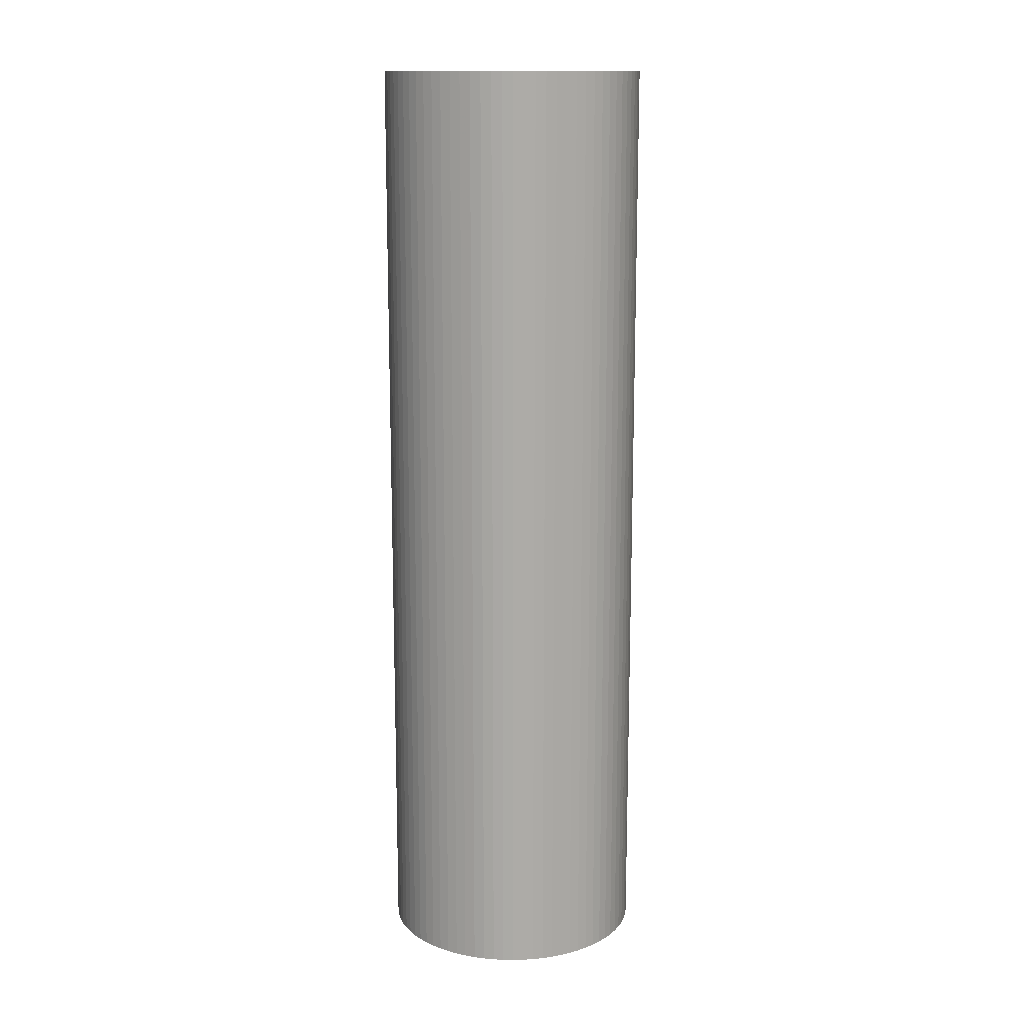
<metadata>
{"format":"obj","ext":"obj","renderer":"f3d","projection":"perspective","resolution":1024,"background":"white","views":[{"elev":13.9,"azim":164.2,"up":"+Z"}]}
</metadata>
<code>
v 1.47e-18 -1.285e-17 0.963
v 1.47e-18 -1.285e-17 -0.963
v 0.2697 -1.285e-17 0.963
v 0.2688 0.02198 0.963
v 0.2661 0.04382 0.963
v 0.2616 0.06536 0.963
v 0.2554 0.08647 0.963
v 0.2475 0.107 0.963
v 0.238 0.1268 0.963
v 0.2269 0.1458 0.963
v 0.2142 0.1638 0.963
v 0.2002 0.1807 0.963
v 0.1848 0.1964 0.963
v 0.1681 0.2108 0.963
v 0.1504 0.2238 0.963
v 0.1316 0.2354 0.963
v 0.112 0.2453 0.963
v 0.09166 0.2536 0.963
v 0.07068 0.2602 0.963
v 0.04924 0.2651 0.963
v 0.02746 0.2683 0.963
v 0.005501 0.2696 0.963
v -0.01649 0.2692 0.963
v -0.03838 0.2669 0.963
v -0.06001 0.2629 0.963
v -0.08124 0.2572 0.963
v -0.1019 0.2497 0.963
v -0.1219 0.2405 0.963
v -0.1411 0.2298 0.963
v -0.1594 0.2175 0.963
v -0.1766 0.2038 0.963
v -0.1926 0.1887 0.963
v -0.2074 0.1724 0.963
v -0.2207 0.1549 0.963
v -0.2326 0.1364 0.963
v -0.243 0.117 0.963
v -0.2517 0.09682 0.963
v -0.2588 0.07598 0.963
v -0.2641 0.05463 0.963
v -0.2677 0.03293 0.963
v -0.2695 0.011 0.963
v -0.2695 -0.011 0.963
v -0.2677 -0.03293 0.963
v -0.2641 -0.05463 0.963
v -0.2588 -0.07598 0.963
v -0.2517 -0.09682 0.963
v -0.243 -0.117 0.963
v -0.2326 -0.1364 0.963
v -0.2207 -0.1549 0.963
v -0.2074 -0.1724 0.963
v -0.1926 -0.1887 0.963
v -0.1766 -0.2038 0.963
v -0.1594 -0.2175 0.963
v -0.1411 -0.2298 0.963
v -0.1219 -0.2405 0.963
v -0.1019 -0.2497 0.963
v -0.08124 -0.2572 0.963
v -0.06001 -0.2629 0.963
v -0.03838 -0.2669 0.963
v -0.01649 -0.2692 0.963
v 0.005501 -0.2696 0.963
v 0.02746 -0.2683 0.963
v 0.04924 -0.2651 0.963
v 0.07068 -0.2602 0.963
v 0.09166 -0.2536 0.963
v 0.112 -0.2453 0.963
v 0.1316 -0.2354 0.963
v 0.1504 -0.2238 0.963
v 0.1681 -0.2108 0.963
v 0.1848 -0.1964 0.963
v 0.2002 -0.1807 0.963
v 0.2142 -0.1638 0.963
v 0.2269 -0.1458 0.963
v 0.238 -0.1268 0.963
v 0.2475 -0.107 0.963
v 0.2554 -0.08647 0.963
v 0.2616 -0.06536 0.963
v 0.2661 -0.04382 0.963
v 0.2688 -0.02198 0.963
v 0.2697 -1.285e-17 0.4815
v 0.2688 0.02198 0.4815
v 0.2661 0.04382 0.4815
v 0.2616 0.06536 0.4815
v 0.2554 0.08647 0.4815
v 0.2475 0.107 0.4815
v 0.238 0.1268 0.4815
v 0.2269 0.1458 0.4815
v 0.2142 0.1638 0.4815
v 0.2002 0.1807 0.4815
v 0.1848 0.1964 0.4815
v 0.1681 0.2108 0.4815
v 0.1504 0.2238 0.4815
v 0.1316 0.2354 0.4815
v 0.112 0.2453 0.4815
v 0.09166 0.2536 0.4815
v 0.07068 0.2602 0.4815
v 0.04924 0.2651 0.4815
v 0.02746 0.2683 0.4815
v 0.005501 0.2696 0.4815
v -0.01649 0.2692 0.4815
v -0.03838 0.2669 0.4815
v -0.06001 0.2629 0.4815
v -0.08124 0.2572 0.4815
v -0.1019 0.2497 0.4815
v -0.1219 0.2405 0.4815
v -0.1411 0.2298 0.4815
v -0.1594 0.2175 0.4815
v -0.1766 0.2038 0.4815
v -0.1926 0.1887 0.4815
v -0.2074 0.1724 0.4815
v -0.2207 0.1549 0.4815
v -0.2326 0.1364 0.4815
v -0.243 0.117 0.4815
v -0.2517 0.09682 0.4815
v -0.2588 0.07598 0.4815
v -0.2641 0.05463 0.4815
v -0.2677 0.03293 0.4815
v -0.2695 0.011 0.4815
v -0.2695 -0.011 0.4815
v -0.2677 -0.03293 0.4815
v -0.2641 -0.05463 0.4815
v -0.2588 -0.07598 0.4815
v -0.2517 -0.09682 0.4815
v -0.243 -0.117 0.4815
v -0.2326 -0.1364 0.4815
v -0.2207 -0.1549 0.4815
v -0.2074 -0.1724 0.4815
v -0.1926 -0.1887 0.4815
v -0.1766 -0.2038 0.4815
v -0.1594 -0.2175 0.4815
v -0.1411 -0.2298 0.4815
v -0.1219 -0.2405 0.4815
v -0.1019 -0.2497 0.4815
v -0.08124 -0.2572 0.4815
v -0.06001 -0.2629 0.4815
v -0.03838 -0.2669 0.4815
v -0.01649 -0.2692 0.4815
v 0.005501 -0.2696 0.4815
v 0.02746 -0.2683 0.4815
v 0.04924 -0.2651 0.4815
v 0.07068 -0.2602 0.4815
v 0.09166 -0.2536 0.4815
v 0.112 -0.2453 0.4815
v 0.1316 -0.2354 0.4815
v 0.1504 -0.2238 0.4815
v 0.1681 -0.2108 0.4815
v 0.1848 -0.1964 0.4815
v 0.2002 -0.1807 0.4815
v 0.2142 -0.1638 0.4815
v 0.2269 -0.1458 0.4815
v 0.238 -0.1268 0.4815
v 0.2475 -0.107 0.4815
v 0.2554 -0.08647 0.4815
v 0.2616 -0.06536 0.4815
v 0.2661 -0.04382 0.4815
v 0.2688 -0.02198 0.4815
v 0.2697 -1.285e-17 9.284e-18
v 0.2688 0.02198 9.284e-18
v 0.2661 0.04382 9.284e-18
v 0.2616 0.06536 9.284e-18
v 0.2554 0.08647 9.284e-18
v 0.2475 0.107 9.284e-18
v 0.238 0.1268 9.284e-18
v 0.2269 0.1458 9.284e-18
v 0.2142 0.1638 9.284e-18
v 0.2002 0.1807 9.284e-18
v 0.1848 0.1964 9.284e-18
v 0.1681 0.2108 9.284e-18
v 0.1504 0.2238 9.284e-18
v 0.1316 0.2354 9.284e-18
v 0.112 0.2453 9.284e-18
v 0.09166 0.2536 9.284e-18
v 0.07068 0.2602 9.284e-18
v 0.04924 0.2651 9.284e-18
v 0.02746 0.2683 9.284e-18
v 0.005501 0.2696 9.284e-18
v -0.01649 0.2692 9.284e-18
v -0.03838 0.2669 9.284e-18
v -0.06001 0.2629 9.284e-18
v -0.08124 0.2572 9.284e-18
v -0.1019 0.2497 9.284e-18
v -0.1219 0.2405 9.284e-18
v -0.1411 0.2298 9.284e-18
v -0.1594 0.2175 9.284e-18
v -0.1766 0.2038 9.284e-18
v -0.1926 0.1887 9.284e-18
v -0.2074 0.1724 9.284e-18
v -0.2207 0.1549 9.284e-18
v -0.2326 0.1364 9.284e-18
v -0.243 0.117 9.284e-18
v -0.2517 0.09682 9.284e-18
v -0.2588 0.07598 9.284e-18
v -0.2641 0.05463 9.284e-18
v -0.2677 0.03293 9.284e-18
v -0.2695 0.011 9.284e-18
v -0.2695 -0.011 9.284e-18
v -0.2677 -0.03293 9.284e-18
v -0.2641 -0.05463 9.284e-18
v -0.2588 -0.07598 9.284e-18
v -0.2517 -0.09682 9.284e-18
v -0.243 -0.117 9.284e-18
v -0.2326 -0.1364 9.284e-18
v -0.2207 -0.1549 9.284e-18
v -0.2074 -0.1724 9.284e-18
v -0.1926 -0.1887 9.284e-18
v -0.1766 -0.2038 9.284e-18
v -0.1594 -0.2175 9.284e-18
v -0.1411 -0.2298 9.284e-18
v -0.1219 -0.2405 9.284e-18
v -0.1019 -0.2497 9.284e-18
v -0.08124 -0.2572 9.284e-18
v -0.06001 -0.2629 9.284e-18
v -0.03838 -0.2669 9.284e-18
v -0.01649 -0.2692 9.284e-18
v 0.005501 -0.2696 9.284e-18
v 0.02746 -0.2683 9.284e-18
v 0.04924 -0.2651 9.284e-18
v 0.07068 -0.2602 9.284e-18
v 0.09166 -0.2536 9.284e-18
v 0.112 -0.2453 9.284e-18
v 0.1316 -0.2354 9.284e-18
v 0.1504 -0.2238 9.284e-18
v 0.1681 -0.2108 9.284e-18
v 0.1848 -0.1964 9.284e-18
v 0.2002 -0.1807 9.284e-18
v 0.2142 -0.1638 9.284e-18
v 0.2269 -0.1458 9.284e-18
v 0.238 -0.1268 9.284e-18
v 0.2475 -0.107 9.284e-18
v 0.2554 -0.08647 9.284e-18
v 0.2616 -0.06536 9.284e-18
v 0.2661 -0.04382 9.284e-18
v 0.2688 -0.02198 9.284e-18
v 0.2697 -1.285e-17 -0.4815
v 0.2688 0.02198 -0.4815
v 0.2661 0.04382 -0.4815
v 0.2616 0.06536 -0.4815
v 0.2554 0.08647 -0.4815
v 0.2475 0.107 -0.4815
v 0.238 0.1268 -0.4815
v 0.2269 0.1458 -0.4815
v 0.2142 0.1638 -0.4815
v 0.2002 0.1807 -0.4815
v 0.1848 0.1964 -0.4815
v 0.1681 0.2108 -0.4815
v 0.1504 0.2238 -0.4815
v 0.1316 0.2354 -0.4815
v 0.112 0.2453 -0.4815
v 0.09166 0.2536 -0.4815
v 0.07068 0.2602 -0.4815
v 0.04924 0.2651 -0.4815
v 0.02746 0.2683 -0.4815
v 0.005501 0.2696 -0.4815
v -0.01649 0.2692 -0.4815
v -0.03838 0.2669 -0.4815
v -0.06001 0.2629 -0.4815
v -0.08124 0.2572 -0.4815
v -0.1019 0.2497 -0.4815
v -0.1219 0.2405 -0.4815
v -0.1411 0.2298 -0.4815
v -0.1594 0.2175 -0.4815
v -0.1766 0.2038 -0.4815
v -0.1926 0.1887 -0.4815
v -0.2074 0.1724 -0.4815
v -0.2207 0.1549 -0.4815
v -0.2326 0.1364 -0.4815
v -0.243 0.117 -0.4815
v -0.2517 0.09682 -0.4815
v -0.2588 0.07598 -0.4815
v -0.2641 0.05463 -0.4815
v -0.2677 0.03293 -0.4815
v -0.2695 0.011 -0.4815
v -0.2695 -0.011 -0.4815
v -0.2677 -0.03293 -0.4815
v -0.2641 -0.05463 -0.4815
v -0.2588 -0.07598 -0.4815
v -0.2517 -0.09682 -0.4815
v -0.243 -0.117 -0.4815
v -0.2326 -0.1364 -0.4815
v -0.2207 -0.1549 -0.4815
v -0.2074 -0.1724 -0.4815
v -0.1926 -0.1887 -0.4815
v -0.1766 -0.2038 -0.4815
v -0.1594 -0.2175 -0.4815
v -0.1411 -0.2298 -0.4815
v -0.1219 -0.2405 -0.4815
v -0.1019 -0.2497 -0.4815
v -0.08124 -0.2572 -0.4815
v -0.06001 -0.2629 -0.4815
v -0.03838 -0.2669 -0.4815
v -0.01649 -0.2692 -0.4815
v 0.005501 -0.2696 -0.4815
v 0.02746 -0.2683 -0.4815
v 0.04924 -0.2651 -0.4815
v 0.07068 -0.2602 -0.4815
v 0.09166 -0.2536 -0.4815
v 0.112 -0.2453 -0.4815
v 0.1316 -0.2354 -0.4815
v 0.1504 -0.2238 -0.4815
v 0.1681 -0.2108 -0.4815
v 0.1848 -0.1964 -0.4815
v 0.2002 -0.1807 -0.4815
v 0.2142 -0.1638 -0.4815
v 0.2269 -0.1458 -0.4815
v 0.238 -0.1268 -0.4815
v 0.2475 -0.107 -0.4815
v 0.2554 -0.08647 -0.4815
v 0.2616 -0.06536 -0.4815
v 0.2661 -0.04382 -0.4815
v 0.2688 -0.02198 -0.4815
v 0.2697 -1.285e-17 -0.963
v 0.2688 0.02198 -0.963
v 0.2661 0.04382 -0.963
v 0.2616 0.06536 -0.963
v 0.2554 0.08647 -0.963
v 0.2475 0.107 -0.963
v 0.238 0.1268 -0.963
v 0.2269 0.1458 -0.963
v 0.2142 0.1638 -0.963
v 0.2002 0.1807 -0.963
v 0.1848 0.1964 -0.963
v 0.1681 0.2108 -0.963
v 0.1504 0.2238 -0.963
v 0.1316 0.2354 -0.963
v 0.112 0.2453 -0.963
v 0.09166 0.2536 -0.963
v 0.07068 0.2602 -0.963
v 0.04924 0.2651 -0.963
v 0.02746 0.2683 -0.963
v 0.005501 0.2696 -0.963
v -0.01649 0.2692 -0.963
v -0.03838 0.2669 -0.963
v -0.06001 0.2629 -0.963
v -0.08124 0.2572 -0.963
v -0.1019 0.2497 -0.963
v -0.1219 0.2405 -0.963
v -0.1411 0.2298 -0.963
v -0.1594 0.2175 -0.963
v -0.1766 0.2038 -0.963
v -0.1926 0.1887 -0.963
v -0.2074 0.1724 -0.963
v -0.2207 0.1549 -0.963
v -0.2326 0.1364 -0.963
v -0.243 0.117 -0.963
v -0.2517 0.09682 -0.963
v -0.2588 0.07598 -0.963
v -0.2641 0.05463 -0.963
v -0.2677 0.03293 -0.963
v -0.2695 0.011 -0.963
v -0.2695 -0.011 -0.963
v -0.2677 -0.03293 -0.963
v -0.2641 -0.05463 -0.963
v -0.2588 -0.07598 -0.963
v -0.2517 -0.09682 -0.963
v -0.243 -0.117 -0.963
v -0.2326 -0.1364 -0.963
v -0.2207 -0.1549 -0.963
v -0.2074 -0.1724 -0.963
v -0.1926 -0.1887 -0.963
v -0.1766 -0.2038 -0.963
v -0.1594 -0.2175 -0.963
v -0.1411 -0.2298 -0.963
v -0.1219 -0.2405 -0.963
v -0.1019 -0.2497 -0.963
v -0.08124 -0.2572 -0.963
v -0.06001 -0.2629 -0.963
v -0.03838 -0.2669 -0.963
v -0.01649 -0.2692 -0.963
v 0.005501 -0.2696 -0.963
v 0.02746 -0.2683 -0.963
v 0.04924 -0.2651 -0.963
v 0.07068 -0.2602 -0.963
v 0.09166 -0.2536 -0.963
v 0.112 -0.2453 -0.963
v 0.1316 -0.2354 -0.963
v 0.1504 -0.2238 -0.963
v 0.1681 -0.2108 -0.963
v 0.1848 -0.1964 -0.963
v 0.2002 -0.1807 -0.963
v 0.2142 -0.1638 -0.963
v 0.2269 -0.1458 -0.963
v 0.238 -0.1268 -0.963
v 0.2475 -0.107 -0.963
v 0.2554 -0.08647 -0.963
v 0.2616 -0.06536 -0.963
v 0.2661 -0.04382 -0.963
v 0.2688 -0.02198 -0.963
f 1 3 4
f 2 312 311
f 1 4 5
f 2 313 312
f 1 5 6
f 2 314 313
f 1 6 7
f 2 315 314
f 1 7 8
f 2 316 315
f 1 8 9
f 2 317 316
f 1 9 10
f 2 318 317
f 1 10 11
f 2 319 318
f 1 11 12
f 2 320 319
f 1 12 13
f 2 321 320
f 1 13 14
f 2 322 321
f 1 14 15
f 2 323 322
f 1 15 16
f 2 324 323
f 1 16 17
f 2 325 324
f 1 17 18
f 2 326 325
f 1 18 19
f 2 327 326
f 1 19 20
f 2 328 327
f 1 20 21
f 2 329 328
f 1 21 22
f 2 330 329
f 1 22 23
f 2 331 330
f 1 23 24
f 2 332 331
f 1 24 25
f 2 333 332
f 1 25 26
f 2 334 333
f 1 26 27
f 2 335 334
f 1 27 28
f 2 336 335
f 1 28 29
f 2 337 336
f 1 29 30
f 2 338 337
f 1 30 31
f 2 339 338
f 1 31 32
f 2 340 339
f 1 32 33
f 2 341 340
f 1 33 34
f 2 342 341
f 1 34 35
f 2 343 342
f 1 35 36
f 2 344 343
f 1 36 37
f 2 345 344
f 1 37 38
f 2 346 345
f 1 38 39
f 2 347 346
f 1 39 40
f 2 348 347
f 1 40 41
f 2 349 348
f 1 41 42
f 2 350 349
f 1 42 43
f 2 351 350
f 1 43 44
f 2 352 351
f 1 44 45
f 2 353 352
f 1 45 46
f 2 354 353
f 1 46 47
f 2 355 354
f 1 47 48
f 2 356 355
f 1 48 49
f 2 357 356
f 1 49 50
f 2 358 357
f 1 50 51
f 2 359 358
f 1 51 52
f 2 360 359
f 1 52 53
f 2 361 360
f 1 53 54
f 2 362 361
f 1 54 55
f 2 363 362
f 1 55 56
f 2 364 363
f 1 56 57
f 2 365 364
f 1 57 58
f 2 366 365
f 1 58 59
f 2 367 366
f 1 59 60
f 2 368 367
f 1 60 61
f 2 369 368
f 1 61 62
f 2 370 369
f 1 62 63
f 2 371 370
f 1 63 64
f 2 372 371
f 1 64 65
f 2 373 372
f 1 65 66
f 2 374 373
f 1 66 67
f 2 375 374
f 1 67 68
f 2 376 375
f 1 68 69
f 2 377 376
f 1 69 70
f 2 378 377
f 1 70 71
f 2 379 378
f 1 71 72
f 2 380 379
f 1 72 73
f 2 381 380
f 1 73 74
f 2 382 381
f 1 74 75
f 2 383 382
f 1 75 76
f 2 384 383
f 1 76 77
f 2 385 384
f 1 77 78
f 2 386 385
f 1 78 79
f 2 387 386
f 1 79 3
f 2 311 387
f 80 4 3
f 80 81 4
f 81 5 4
f 81 82 5
f 82 6 5
f 82 83 6
f 83 7 6
f 83 84 7
f 84 8 7
f 84 85 8
f 85 9 8
f 85 86 9
f 86 10 9
f 86 87 10
f 87 11 10
f 87 88 11
f 88 12 11
f 88 89 12
f 89 13 12
f 89 90 13
f 90 14 13
f 90 91 14
f 91 15 14
f 91 92 15
f 92 16 15
f 92 93 16
f 93 17 16
f 93 94 17
f 94 18 17
f 94 95 18
f 95 19 18
f 95 96 19
f 96 20 19
f 96 97 20
f 97 21 20
f 97 98 21
f 98 22 21
f 98 99 22
f 99 23 22
f 99 100 23
f 100 24 23
f 100 101 24
f 101 25 24
f 101 102 25
f 102 26 25
f 102 103 26
f 103 27 26
f 103 104 27
f 104 28 27
f 104 105 28
f 105 29 28
f 105 106 29
f 106 30 29
f 106 107 30
f 107 31 30
f 107 108 31
f 108 32 31
f 108 109 32
f 109 33 32
f 109 110 33
f 110 34 33
f 110 111 34
f 111 35 34
f 111 112 35
f 112 36 35
f 112 113 36
f 113 37 36
f 113 114 37
f 114 38 37
f 114 115 38
f 115 39 38
f 115 116 39
f 116 40 39
f 116 117 40
f 117 41 40
f 117 118 41
f 118 42 41
f 118 119 42
f 119 43 42
f 119 120 43
f 120 44 43
f 120 121 44
f 121 45 44
f 121 122 45
f 122 46 45
f 122 123 46
f 123 47 46
f 123 124 47
f 124 48 47
f 124 125 48
f 125 49 48
f 125 126 49
f 126 50 49
f 126 127 50
f 127 51 50
f 127 128 51
f 128 52 51
f 128 129 52
f 129 53 52
f 129 130 53
f 130 54 53
f 130 131 54
f 131 55 54
f 131 132 55
f 132 56 55
f 132 133 56
f 133 57 56
f 133 134 57
f 134 58 57
f 134 135 58
f 135 59 58
f 135 136 59
f 136 60 59
f 136 137 60
f 137 61 60
f 137 138 61
f 138 62 61
f 138 139 62
f 139 63 62
f 139 140 63
f 140 64 63
f 140 141 64
f 141 65 64
f 141 142 65
f 142 66 65
f 142 143 66
f 143 67 66
f 143 144 67
f 144 68 67
f 144 145 68
f 145 69 68
f 145 146 69
f 146 70 69
f 146 147 70
f 147 71 70
f 147 148 71
f 148 72 71
f 148 149 72
f 149 73 72
f 149 150 73
f 150 74 73
f 150 151 74
f 151 75 74
f 151 152 75
f 152 76 75
f 152 153 76
f 153 77 76
f 153 154 77
f 154 78 77
f 154 155 78
f 155 79 78
f 155 156 79
f 156 3 79
f 156 80 3
f 157 81 80
f 157 158 81
f 158 82 81
f 158 159 82
f 159 83 82
f 159 160 83
f 160 84 83
f 160 161 84
f 161 85 84
f 161 162 85
f 162 86 85
f 162 163 86
f 163 87 86
f 163 164 87
f 164 88 87
f 164 165 88
f 165 89 88
f 165 166 89
f 166 90 89
f 166 167 90
f 167 91 90
f 167 168 91
f 168 92 91
f 168 169 92
f 169 93 92
f 169 170 93
f 170 94 93
f 170 171 94
f 171 95 94
f 171 172 95
f 172 96 95
f 172 173 96
f 173 97 96
f 173 174 97
f 174 98 97
f 174 175 98
f 175 99 98
f 175 176 99
f 176 100 99
f 176 177 100
f 177 101 100
f 177 178 101
f 178 102 101
f 178 179 102
f 179 103 102
f 179 180 103
f 180 104 103
f 180 181 104
f 181 105 104
f 181 182 105
f 182 106 105
f 182 183 106
f 183 107 106
f 183 184 107
f 184 108 107
f 184 185 108
f 185 109 108
f 185 186 109
f 186 110 109
f 186 187 110
f 187 111 110
f 187 188 111
f 188 112 111
f 188 189 112
f 189 113 112
f 189 190 113
f 190 114 113
f 190 191 114
f 191 115 114
f 191 192 115
f 192 116 115
f 192 193 116
f 193 117 116
f 193 194 117
f 194 118 117
f 194 195 118
f 195 119 118
f 195 196 119
f 196 120 119
f 196 197 120
f 197 121 120
f 197 198 121
f 198 122 121
f 198 199 122
f 199 123 122
f 199 200 123
f 200 124 123
f 200 201 124
f 201 125 124
f 201 202 125
f 202 126 125
f 202 203 126
f 203 127 126
f 203 204 127
f 204 128 127
f 204 205 128
f 205 129 128
f 205 206 129
f 206 130 129
f 206 207 130
f 207 131 130
f 207 208 131
f 208 132 131
f 208 209 132
f 209 133 132
f 209 210 133
f 210 134 133
f 210 211 134
f 211 135 134
f 211 212 135
f 212 136 135
f 212 213 136
f 213 137 136
f 213 214 137
f 214 138 137
f 214 215 138
f 215 139 138
f 215 216 139
f 216 140 139
f 216 217 140
f 217 141 140
f 217 218 141
f 218 142 141
f 218 219 142
f 219 143 142
f 219 220 143
f 220 144 143
f 220 221 144
f 221 145 144
f 221 222 145
f 222 146 145
f 222 223 146
f 223 147 146
f 223 224 147
f 224 148 147
f 224 225 148
f 225 149 148
f 225 226 149
f 226 150 149
f 226 227 150
f 227 151 150
f 227 228 151
f 228 152 151
f 228 229 152
f 229 153 152
f 229 230 153
f 230 154 153
f 230 231 154
f 231 155 154
f 231 232 155
f 232 156 155
f 232 233 156
f 233 80 156
f 233 157 80
f 234 158 157
f 234 235 158
f 235 159 158
f 235 236 159
f 236 160 159
f 236 237 160
f 237 161 160
f 237 238 161
f 238 162 161
f 238 239 162
f 239 163 162
f 239 240 163
f 240 164 163
f 240 241 164
f 241 165 164
f 241 242 165
f 242 166 165
f 242 243 166
f 243 167 166
f 243 244 167
f 244 168 167
f 244 245 168
f 245 169 168
f 245 246 169
f 246 170 169
f 246 247 170
f 247 171 170
f 247 248 171
f 248 172 171
f 248 249 172
f 249 173 172
f 249 250 173
f 250 174 173
f 250 251 174
f 251 175 174
f 251 252 175
f 252 176 175
f 252 253 176
f 253 177 176
f 253 254 177
f 254 178 177
f 254 255 178
f 255 179 178
f 255 256 179
f 256 180 179
f 256 257 180
f 257 181 180
f 257 258 181
f 258 182 181
f 258 259 182
f 259 183 182
f 259 260 183
f 260 184 183
f 260 261 184
f 261 185 184
f 261 262 185
f 262 186 185
f 262 263 186
f 263 187 186
f 263 264 187
f 264 188 187
f 264 265 188
f 265 189 188
f 265 266 189
f 266 190 189
f 266 267 190
f 267 191 190
f 267 268 191
f 268 192 191
f 268 269 192
f 269 193 192
f 269 270 193
f 270 194 193
f 270 271 194
f 271 195 194
f 271 272 195
f 272 196 195
f 272 273 196
f 273 197 196
f 273 274 197
f 274 198 197
f 274 275 198
f 275 199 198
f 275 276 199
f 276 200 199
f 276 277 200
f 277 201 200
f 277 278 201
f 278 202 201
f 278 279 202
f 279 203 202
f 279 280 203
f 280 204 203
f 280 281 204
f 281 205 204
f 281 282 205
f 282 206 205
f 282 283 206
f 283 207 206
f 283 284 207
f 284 208 207
f 284 285 208
f 285 209 208
f 285 286 209
f 286 210 209
f 286 287 210
f 287 211 210
f 287 288 211
f 288 212 211
f 288 289 212
f 289 213 212
f 289 290 213
f 290 214 213
f 290 291 214
f 291 215 214
f 291 292 215
f 292 216 215
f 292 293 216
f 293 217 216
f 293 294 217
f 294 218 217
f 294 295 218
f 295 219 218
f 295 296 219
f 296 220 219
f 296 297 220
f 297 221 220
f 297 298 221
f 298 222 221
f 298 299 222
f 299 223 222
f 299 300 223
f 300 224 223
f 300 301 224
f 301 225 224
f 301 302 225
f 302 226 225
f 302 303 226
f 303 227 226
f 303 304 227
f 304 228 227
f 304 305 228
f 305 229 228
f 305 306 229
f 306 230 229
f 306 307 230
f 307 231 230
f 307 308 231
f 308 232 231
f 308 309 232
f 309 233 232
f 309 310 233
f 310 157 233
f 310 234 157
f 311 235 234
f 311 312 235
f 312 236 235
f 312 313 236
f 313 237 236
f 313 314 237
f 314 238 237
f 314 315 238
f 315 239 238
f 315 316 239
f 316 240 239
f 316 317 240
f 317 241 240
f 317 318 241
f 318 242 241
f 318 319 242
f 319 243 242
f 319 320 243
f 320 244 243
f 320 321 244
f 321 245 244
f 321 322 245
f 322 246 245
f 322 323 246
f 323 247 246
f 323 324 247
f 324 248 247
f 324 325 248
f 325 249 248
f 325 326 249
f 326 250 249
f 326 327 250
f 327 251 250
f 327 328 251
f 328 252 251
f 328 329 252
f 329 253 252
f 329 330 253
f 330 254 253
f 330 331 254
f 331 255 254
f 331 332 255
f 332 256 255
f 332 333 256
f 333 257 256
f 333 334 257
f 334 258 257
f 334 335 258
f 335 259 258
f 335 336 259
f 336 260 259
f 336 337 260
f 337 261 260
f 337 338 261
f 338 262 261
f 338 339 262
f 339 263 262
f 339 340 263
f 340 264 263
f 340 341 264
f 341 265 264
f 341 342 265
f 342 266 265
f 342 343 266
f 343 267 266
f 343 344 267
f 344 268 267
f 344 345 268
f 345 269 268
f 345 346 269
f 346 270 269
f 346 347 270
f 347 271 270
f 347 348 271
f 348 272 271
f 348 349 272
f 349 273 272
f 349 350 273
f 350 274 273
f 350 351 274
f 351 275 274
f 351 352 275
f 352 276 275
f 352 353 276
f 353 277 276
f 353 354 277
f 354 278 277
f 354 355 278
f 355 279 278
f 355 356 279
f 356 280 279
f 356 357 280
f 357 281 280
f 357 358 281
f 358 282 281
f 358 359 282
f 359 283 282
f 359 360 283
f 360 284 283
f 360 361 284
f 361 285 284
f 361 362 285
f 362 286 285
f 362 363 286
f 363 287 286
f 363 364 287
f 364 288 287
f 364 365 288
f 365 289 288
f 365 366 289
f 366 290 289
f 366 367 290
f 367 291 290
f 367 368 291
f 368 292 291
f 368 369 292
f 369 293 292
f 369 370 293
f 370 294 293
f 370 371 294
f 371 295 294
f 371 372 295
f 372 296 295
f 372 373 296
f 373 297 296
f 373 374 297
f 374 298 297
f 374 375 298
f 375 299 298
f 375 376 299
f 376 300 299
f 376 377 300
f 377 301 300
f 377 378 301
f 378 302 301
f 378 379 302
f 379 303 302
f 379 380 303
f 380 304 303
f 380 381 304
f 381 305 304
f 381 382 305
f 382 306 305
f 382 383 306
f 383 307 306
f 383 384 307
f 384 308 307
f 384 385 308
f 385 309 308
f 385 386 309
f 386 310 309
f 386 387 310
f 387 234 310
f 387 311 234

</code>
